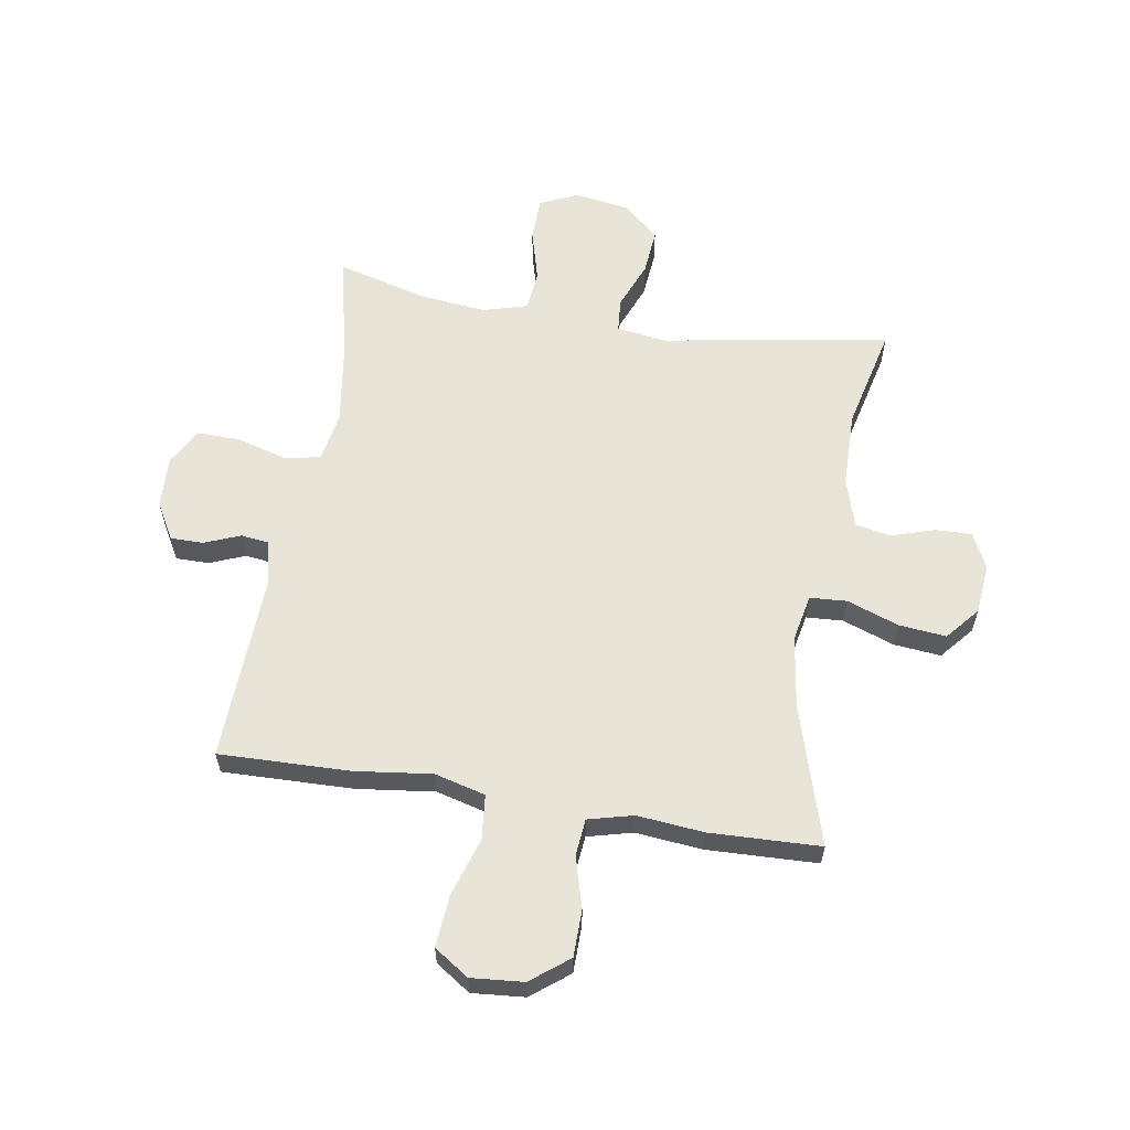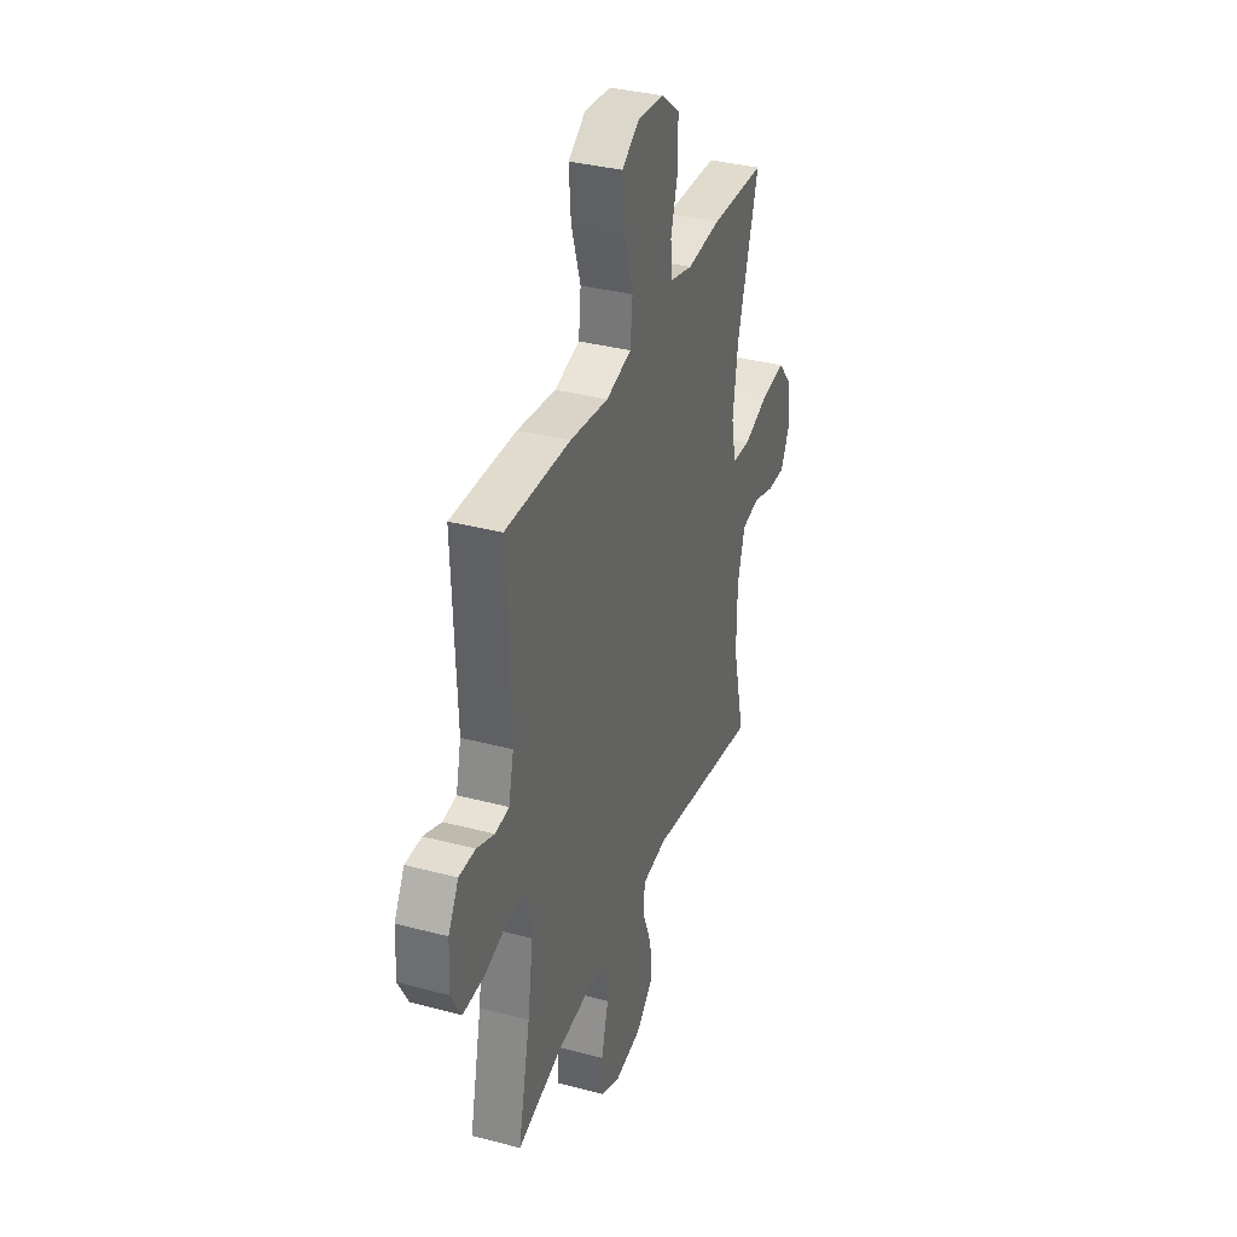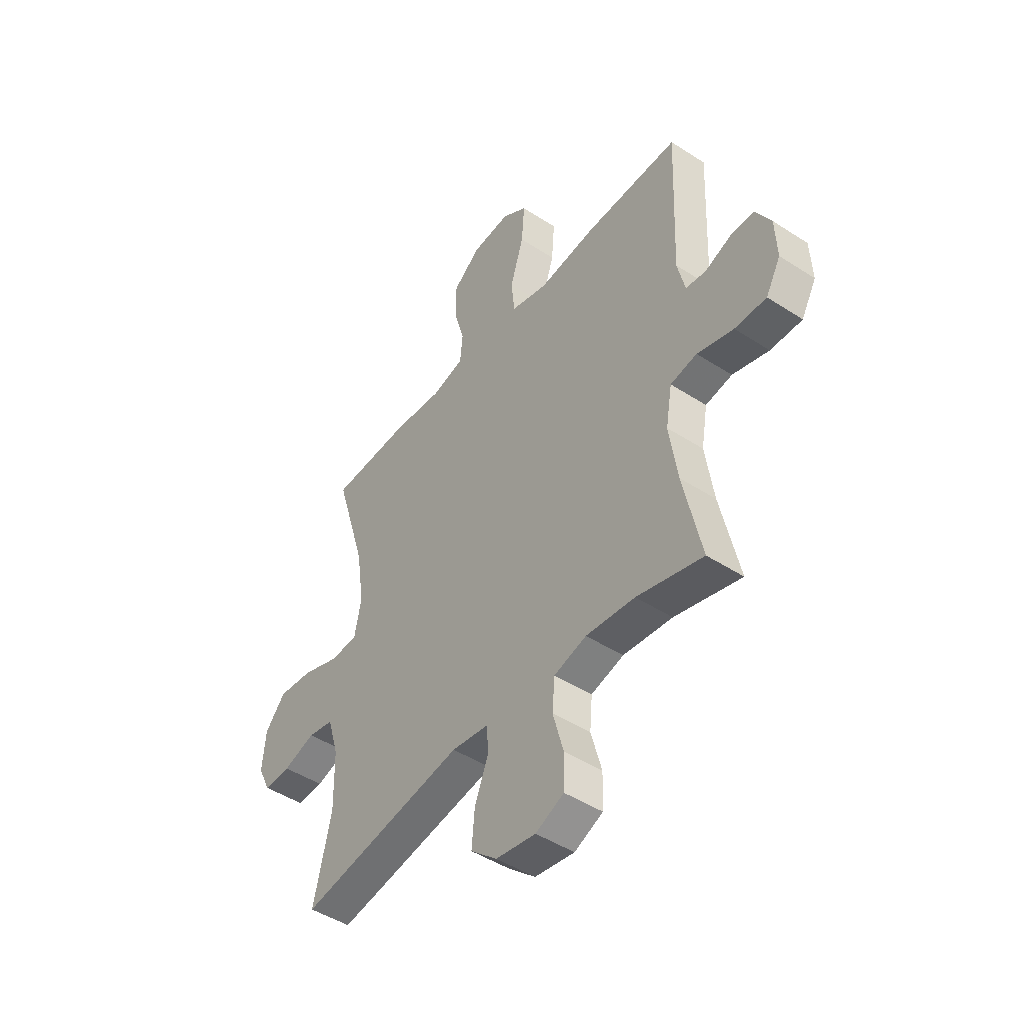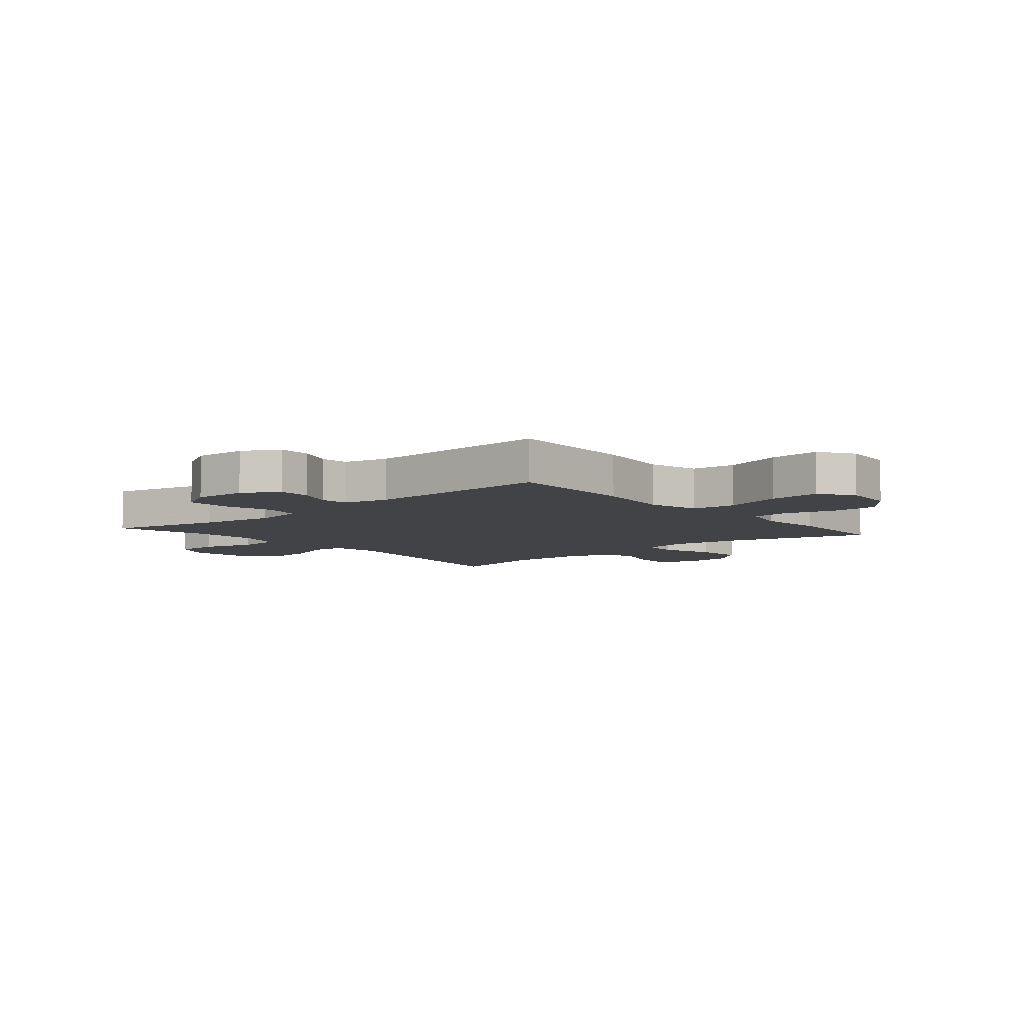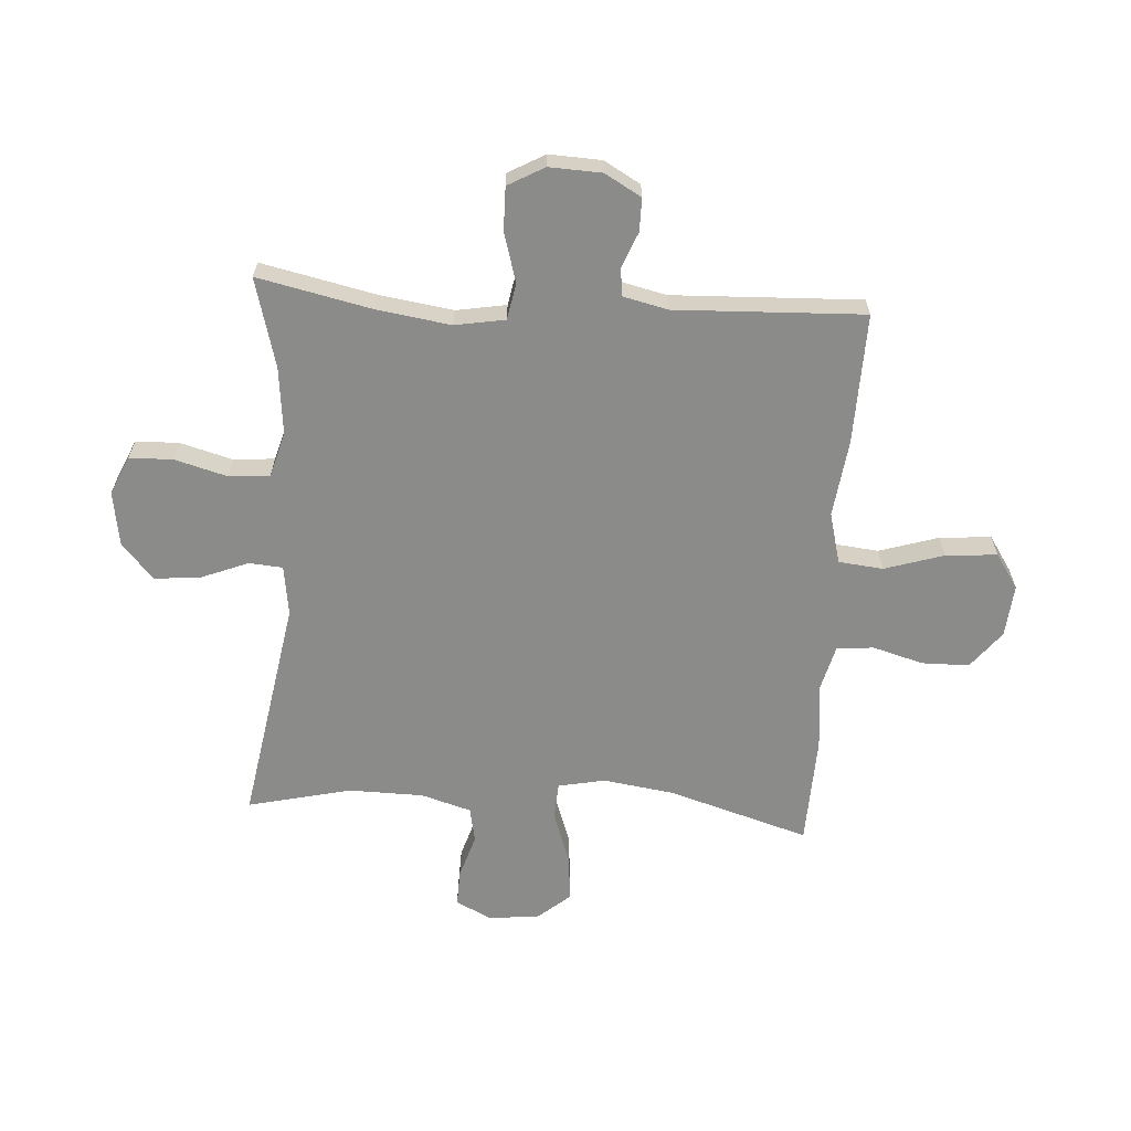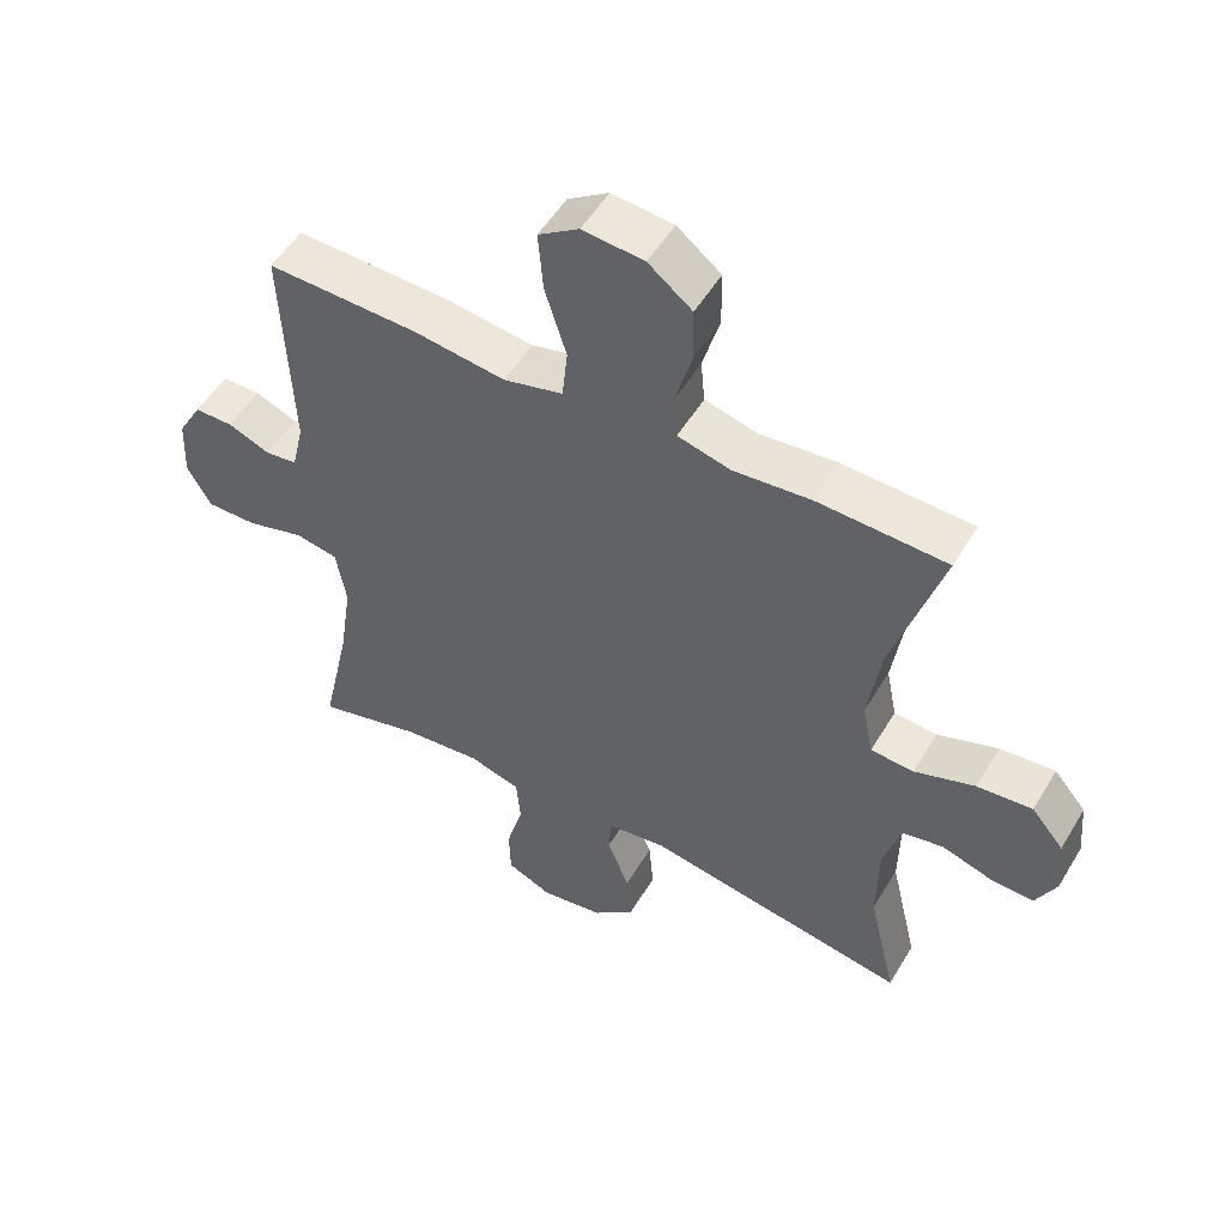
<metadata>
{"format":"obj","ext":"obj","renderer":"f3d","projection":"perspective","resolution":1024,"background":"white","views":[{"elev":60.3,"azim":9.4,"up":"+Y"},{"elev":35.1,"azim":-70.6,"up":"+Z"},{"elev":-46.6,"azim":-126.5,"up":"+Z"},{"elev":-6.9,"azim":-49.6,"up":"+Y"},{"elev":-63.7,"azim":-93.7,"up":"+Y"},{"elev":52.6,"azim":30.3,"up":"+Z"}]}
</metadata>
<code>
v 0.5 0.07 -0.5
v 0.107 0.07 -0.433
v 0.02 0.07 -0.445
v 0.015 0.07 -0.503
v 0.048 0.07 -0.586
v 0.055 0.07 -0.666
v -0.007 0.07 -0.72
v -0.101 0.07 -0.735
v -0.168 0.07 -0.705
v -0.17 0.07 -0.63
v -0.145 0.07 -0.539
v -0.151 0.07 -0.468
v -0.228 0.07 -0.446
v -0.344 0.07 -0.458
v -0.5 0.07 -0.5
v -0.457 0.07 -0.303
v -0.438 0.07 -0.175
v -0.453 0.07 -0.088
v -0.516 0.07 -0.076
v -0.602 0.07 -0.101
v -0.677 0.07 -0.102
v -0.712 0.07 -0.039
v -0.708 0.07 0.052
v -0.672 0.07 0.115
v -0.615 0.07 0.115
v -0.553 0.07 0.09
v -0.505 0.07 0.096
v -0.487 0.07 0.173
v -0.5 0.07 0.5
v -0.274 0.07 0.494
v -0.14 0.07 0.477
v -0.052 0.07 0.5
v -0.044 0.07 0.577
v -0.076 0.07 0.68
v -0.083 0.07 0.769
v -0.023 0.07 0.809
v 0.068 0.07 0.801
v 0.133 0.07 0.75
v 0.134 0.07 0.668
v 0.109 0.07 0.58
v 0.115 0.07 0.516
v 0.193 0.07 0.496
v 0.309 0.07 0.507
v 0.5 0.07 0.5
v 0.426 0.07 0.257
v 0.408 0.07 0.133
v 0.424 0.07 0.052
v 0.488 0.07 0.048
v 0.578 0.07 0.08
v 0.66 0.07 0.088
v 0.708 0.07 0.031
v 0.716 0.07 -0.057
v 0.686 0.07 -0.118
v 0.623 0.07 -0.116
v 0.547 0.07 -0.092
v 0.486 0.07 -0.104
v 0.46 0.07 -0.191
v 0.458 0.07 -0.321
v 0.5 0 -0.5
v 0.107 0 -0.433
v 0.02 0 -0.445
v 0.015 0 -0.503
v 0.048 0 -0.586
v 0.055 0 -0.666
v -0.007 0 -0.72
v -0.101 0 -0.735
v -0.168 0 -0.705
v -0.17 0 -0.63
v -0.145 0 -0.539
v -0.151 0 -0.468
v -0.228 0 -0.446
v -0.344 0 -0.458
v -0.5 0 -0.5
v -0.457 0 -0.303
v -0.438 0 -0.175
v -0.453 0 -0.088
v -0.516 0 -0.076
v -0.602 0 -0.101
v -0.677 0 -0.102
v -0.712 0 -0.039
v -0.708 0 0.052
v -0.672 0 0.115
v -0.615 0 0.115
v -0.553 0 0.09
v -0.505 0 0.096
v -0.487 0 0.173
v -0.5 0 0.5
v -0.274 0 0.494
v -0.14 0 0.477
v -0.052 0 0.5
v -0.044 0 0.577
v -0.076 0 0.68
v -0.083 0 0.769
v -0.023 0 0.809
v 0.068 0 0.801
v 0.133 0 0.75
v 0.134 0 0.668
v 0.109 0 0.58
v 0.115 0 0.516
v 0.193 0 0.496
v 0.309 0 0.507
v 0.5 0 0.5
v 0.426 0 0.257
v 0.408 0 0.133
v 0.424 0 0.052
v 0.488 0 0.048
v 0.578 0 0.08
v 0.66 0 0.088
v 0.708 0 0.031
v 0.716 0 -0.057
v 0.686 0 -0.118
v 0.623 0 -0.116
v 0.547 0 -0.092
v 0.486 0 -0.104
v 0.46 0 -0.191
v 0.458 0 -0.321
f 53 54 55
f 52 53 55
f 51 52 55
f 50 51 55
f 49 50 55
f 48 49 55
f 47 48 55 56
f 42 43 44 45
f 41 42 45 46
f 38 39 40
f 37 38 40
f 36 37 40
f 35 36 40
f 34 35 40
f 33 34 40
f 32 33 40 41
f 41 46 47
f 32 41 47
f 31 32 47
f 47 56 57
f 31 47 57
f 30 31 57
f 29 30 57
f 28 29 57
f 24 25 26
f 23 24 26
f 22 23 26
f 21 22 26
f 20 21 26
f 19 20 26
f 14 15 16
f 13 14 16 17
f 12 13 17 18
f 9 10 11
f 8 9 11
f 7 8 11
f 6 7 11
f 5 6 11
f 4 5 11
f 3 4 11 12
f 2 3 12 18
f 58 1 2 18
f 57 58 18
f 28 57 18
f 27 28 18
f 18 19 26 27
f 113 112 111
f 113 111 110
f 113 110 109
f 113 109 108
f 113 108 107
f 113 107 106
f 114 113 106 105
f 103 102 101 100
f 104 103 100 99
f 98 97 96
f 98 96 95
f 98 95 94
f 98 94 93
f 98 93 92
f 98 92 91
f 99 98 91 90
f 105 104 99
f 105 99 90
f 105 90 89
f 115 114 105
f 115 105 89
f 115 89 88
f 115 88 87
f 115 87 86
f 84 83 82
f 84 82 81
f 84 81 80
f 84 80 79
f 84 79 78
f 84 78 77
f 74 73 72
f 75 74 72 71
f 76 75 71 70
f 69 68 67
f 69 67 66
f 69 66 65
f 69 65 64
f 69 64 63
f 69 63 62
f 70 69 62 61
f 76 70 61 60
f 76 60 59 116
f 76 116 115
f 76 115 86
f 76 86 85
f 85 84 77 76
f 1 59 60 2
f 2 60 61 3
f 3 61 62 4
f 4 62 63 5
f 5 63 64 6
f 6 64 65 7
f 7 65 66 8
f 8 66 67 9
f 9 67 68 10
f 10 68 69 11
f 11 69 70 12
f 12 70 71 13
f 13 71 72 14
f 14 72 73 15
f 15 73 74 16
f 16 74 75 17
f 17 75 76 18
f 18 76 77 19
f 19 77 78 20
f 20 78 79 21
f 21 79 80 22
f 22 80 81 23
f 23 81 82 24
f 24 82 83 25
f 25 83 84 26
f 26 84 85 27
f 27 85 86 28
f 28 86 87 29
f 29 87 88 30
f 30 88 89 31
f 31 89 90 32
f 32 90 91 33
f 33 91 92 34
f 34 92 93 35
f 35 93 94 36
f 36 94 95 37
f 37 95 96 38
f 38 96 97 39
f 39 97 98 40
f 40 98 99 41
f 41 99 100 42
f 42 100 101 43
f 43 101 102 44
f 44 102 103 45
f 45 103 104 46
f 46 104 105 47
f 47 105 106 48
f 48 106 107 49
f 49 107 108 50
f 50 108 109 51
f 51 109 110 52
f 52 110 111 53
f 53 111 112 54
f 54 112 113 55
f 55 113 114 56
f 56 114 115 57
f 57 115 116 58
f 58 116 59 1

</code>
